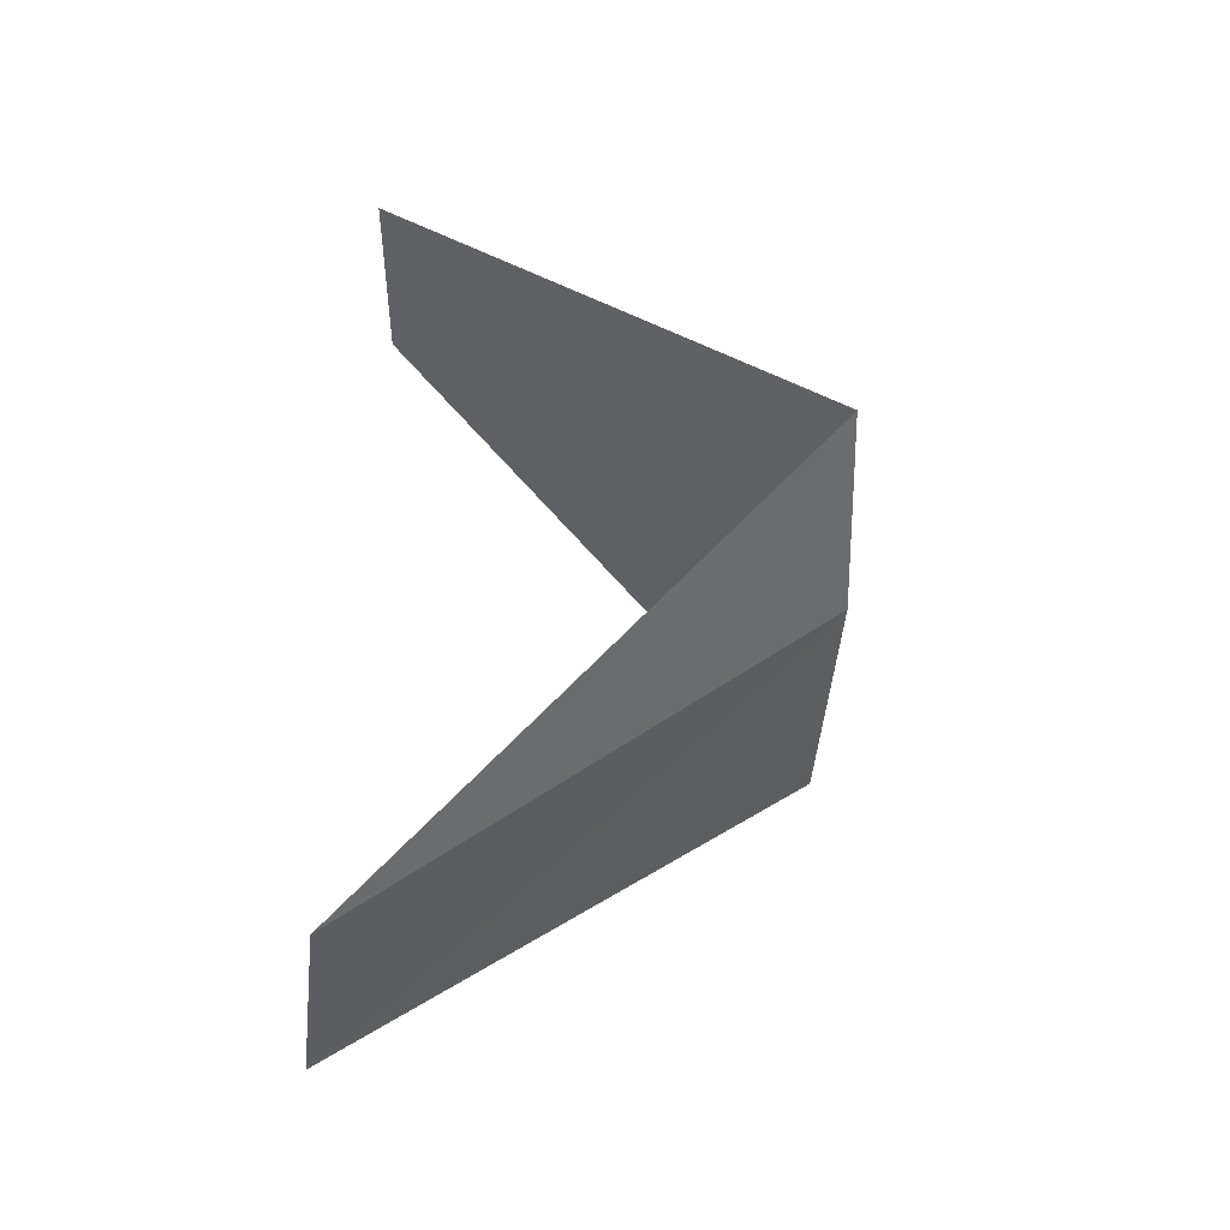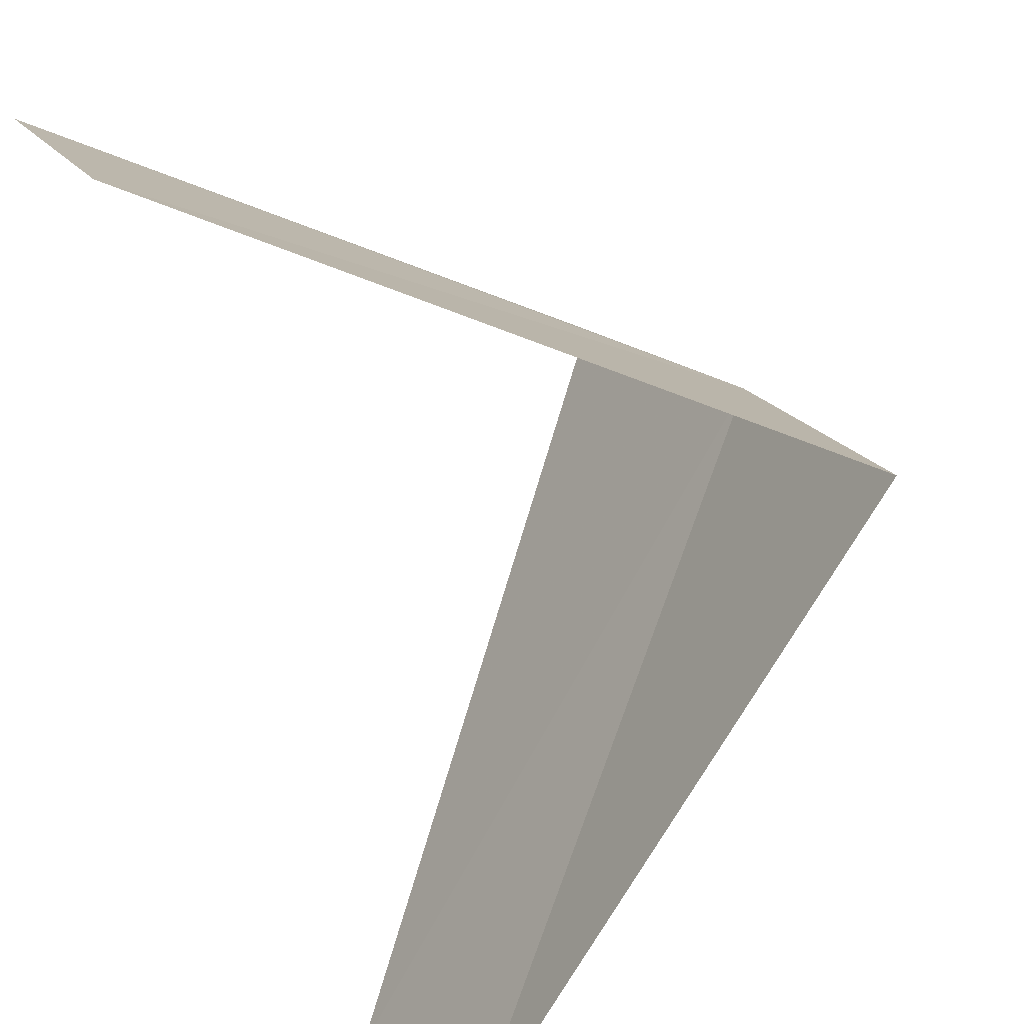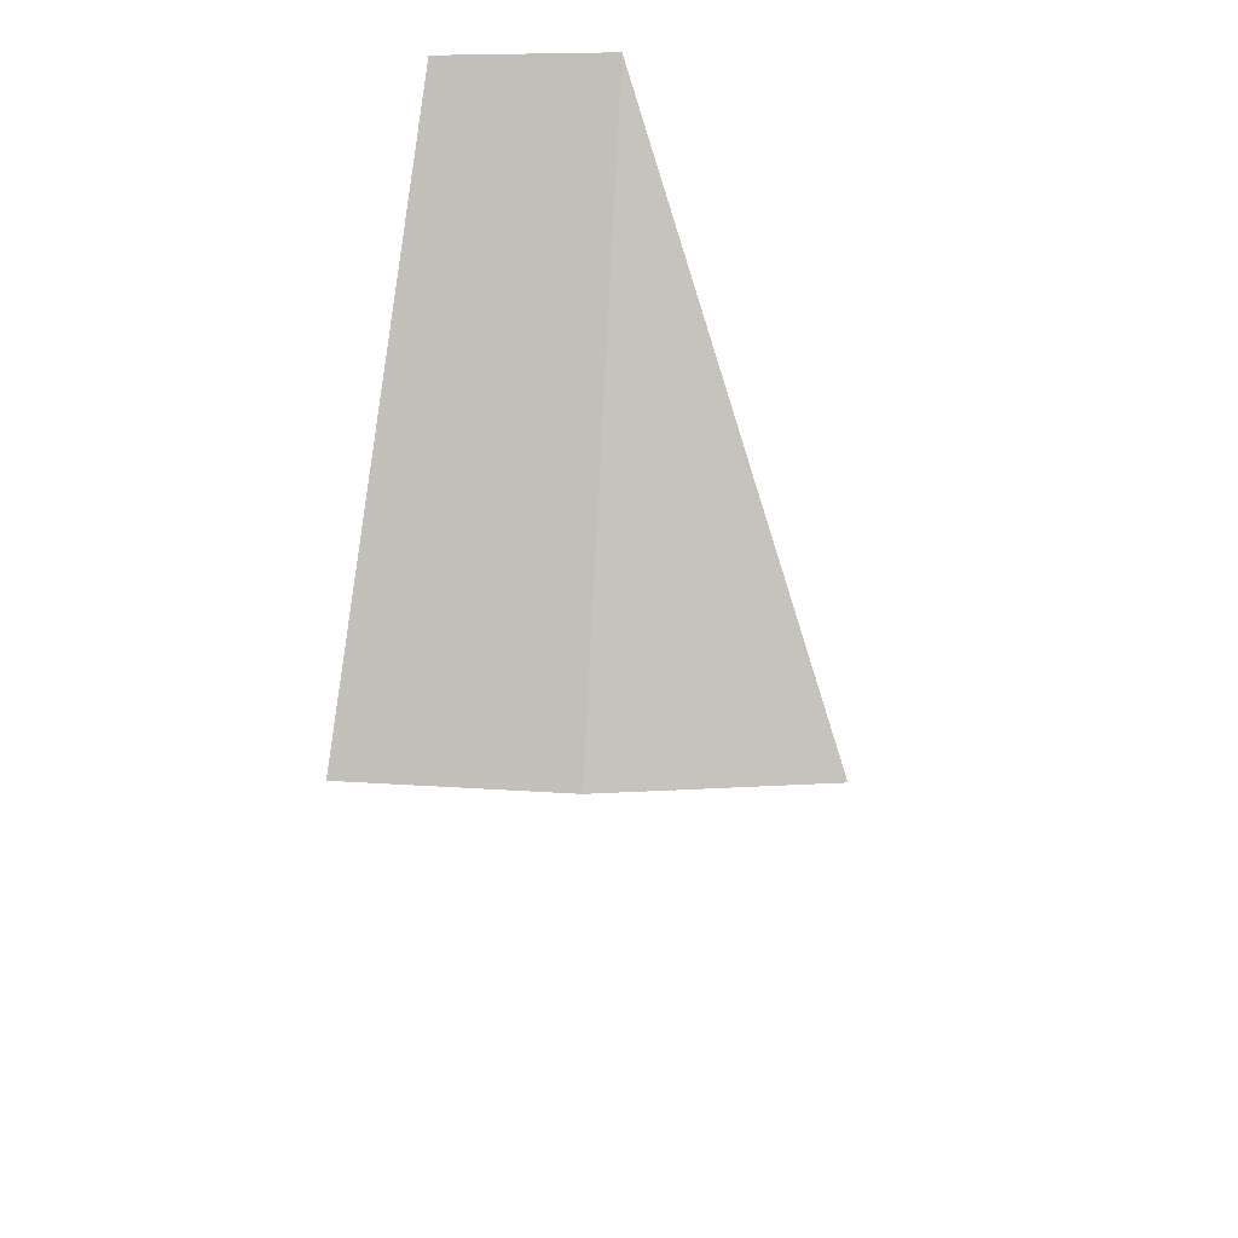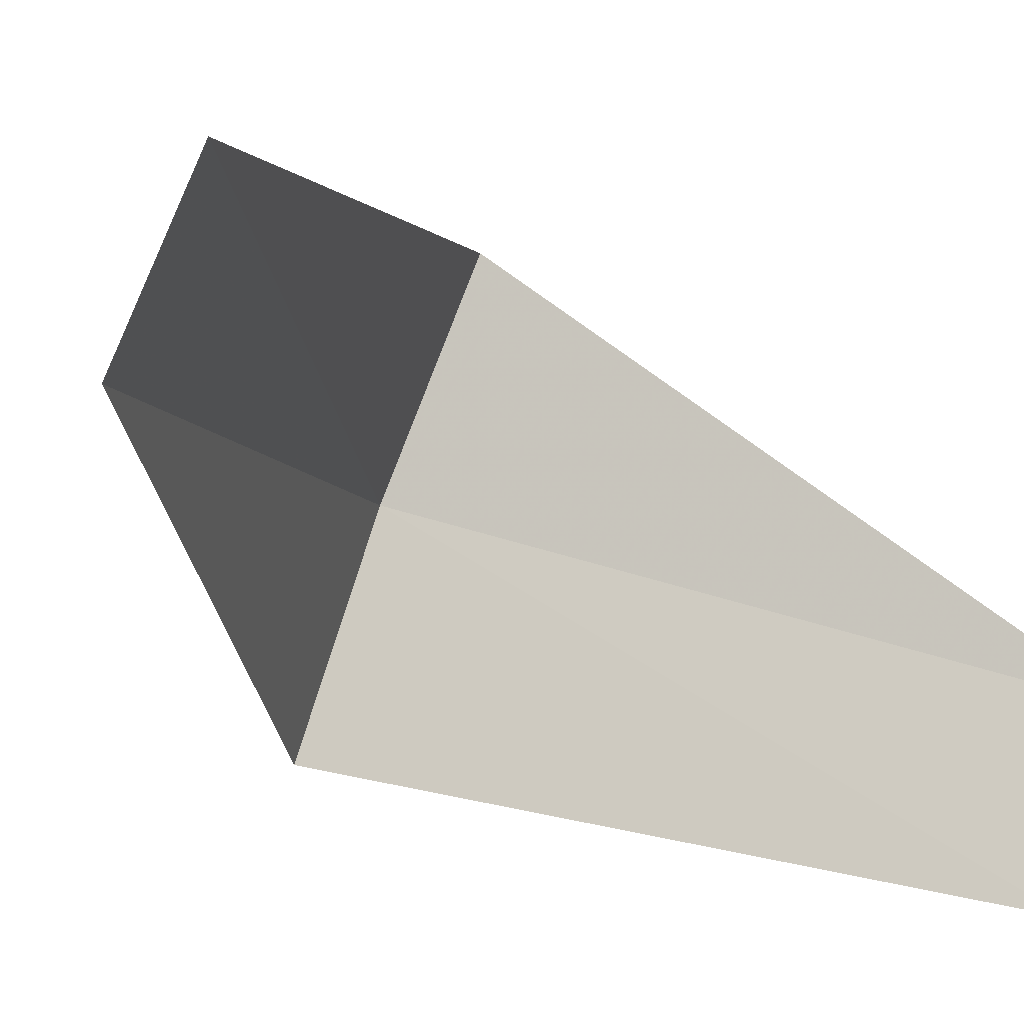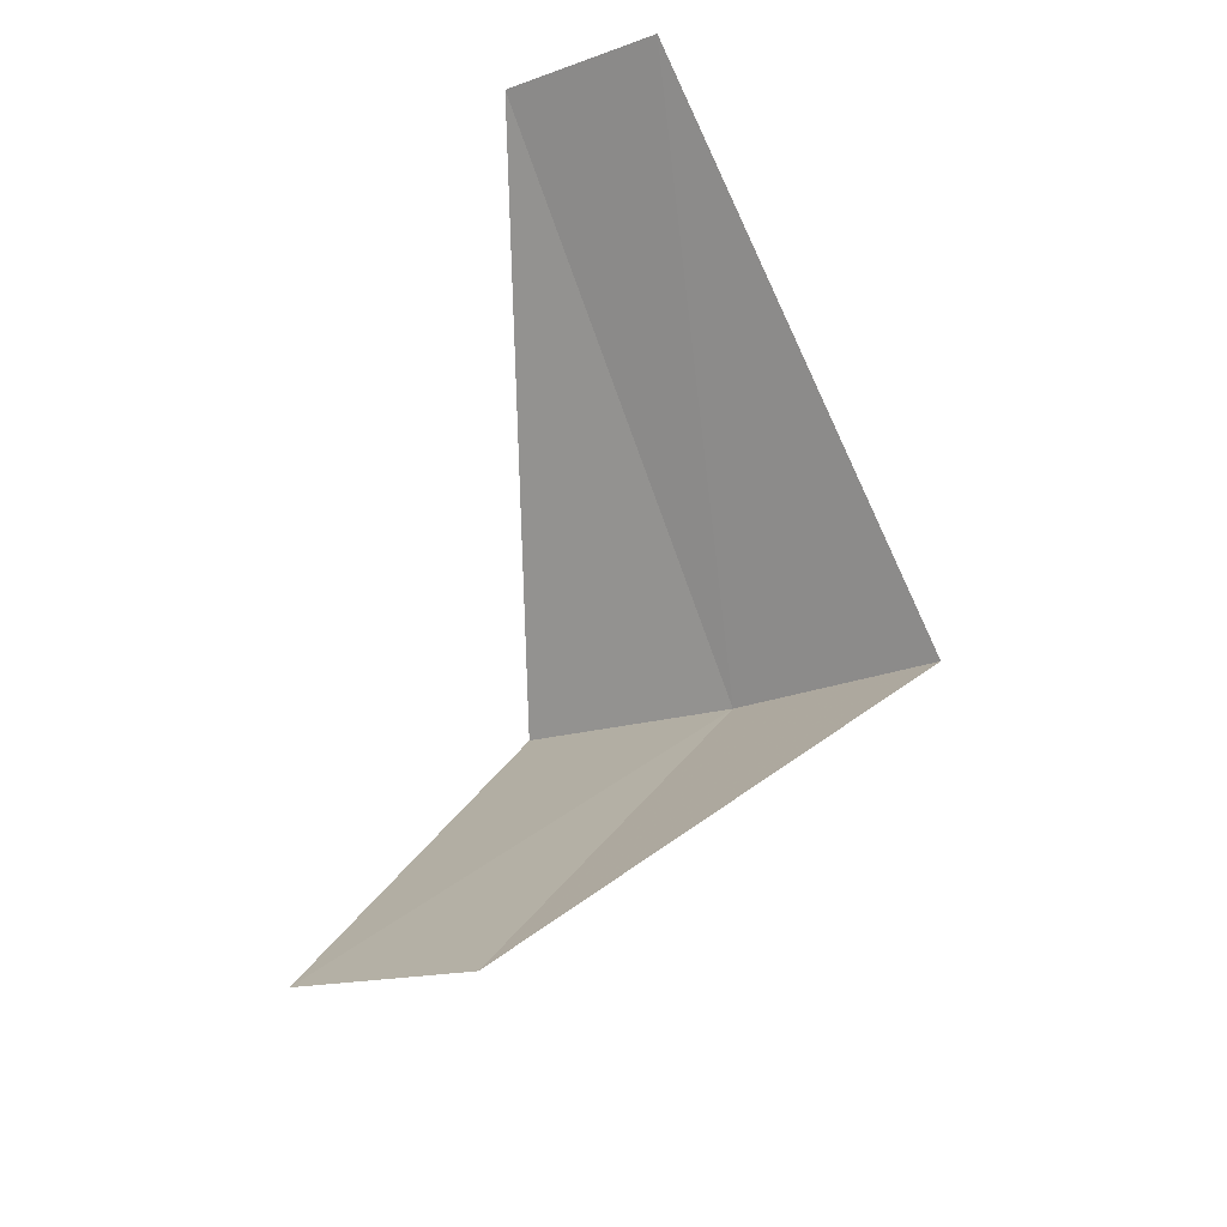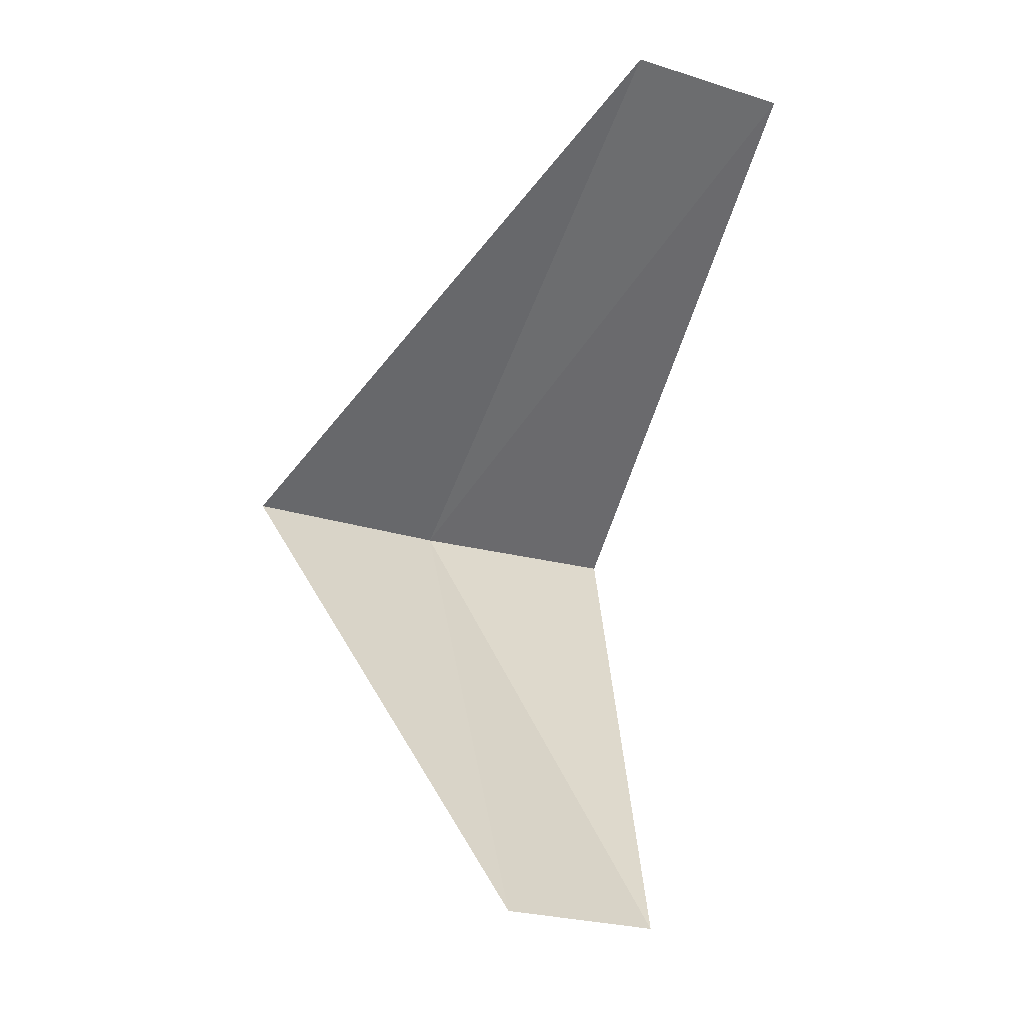
<metadata>
{"format":"obj","ext":"obj","renderer":"f3d","projection":"perspective","resolution":1024,"background":"white","views":[{"elev":-53.6,"azim":26.5,"up":"+Z"},{"elev":-65.3,"azim":19.9,"up":"+Y"},{"elev":45.1,"azim":123.1,"up":"+Z"},{"elev":-27.5,"azim":-124.4,"up":"+Y"},{"elev":-31.6,"azim":-31.9,"up":"+Z"},{"elev":-10.3,"azim":-92.5,"up":"+Z"}]}
</metadata>
<code>
v 3.505 1.927 18.16
v 2.427 1.763 17.2
v 2.629 1.445 17.16
v 3.719 1.472 18.12
v 3.236 2.351 18.2
v 2.789 1.104 19.12
v 2.629 1.445 19.16
f 1 3 2
f 1 4 3
f 1 2 5
f 1 6 4
f 1 5 7
f 1 7 6

</code>
